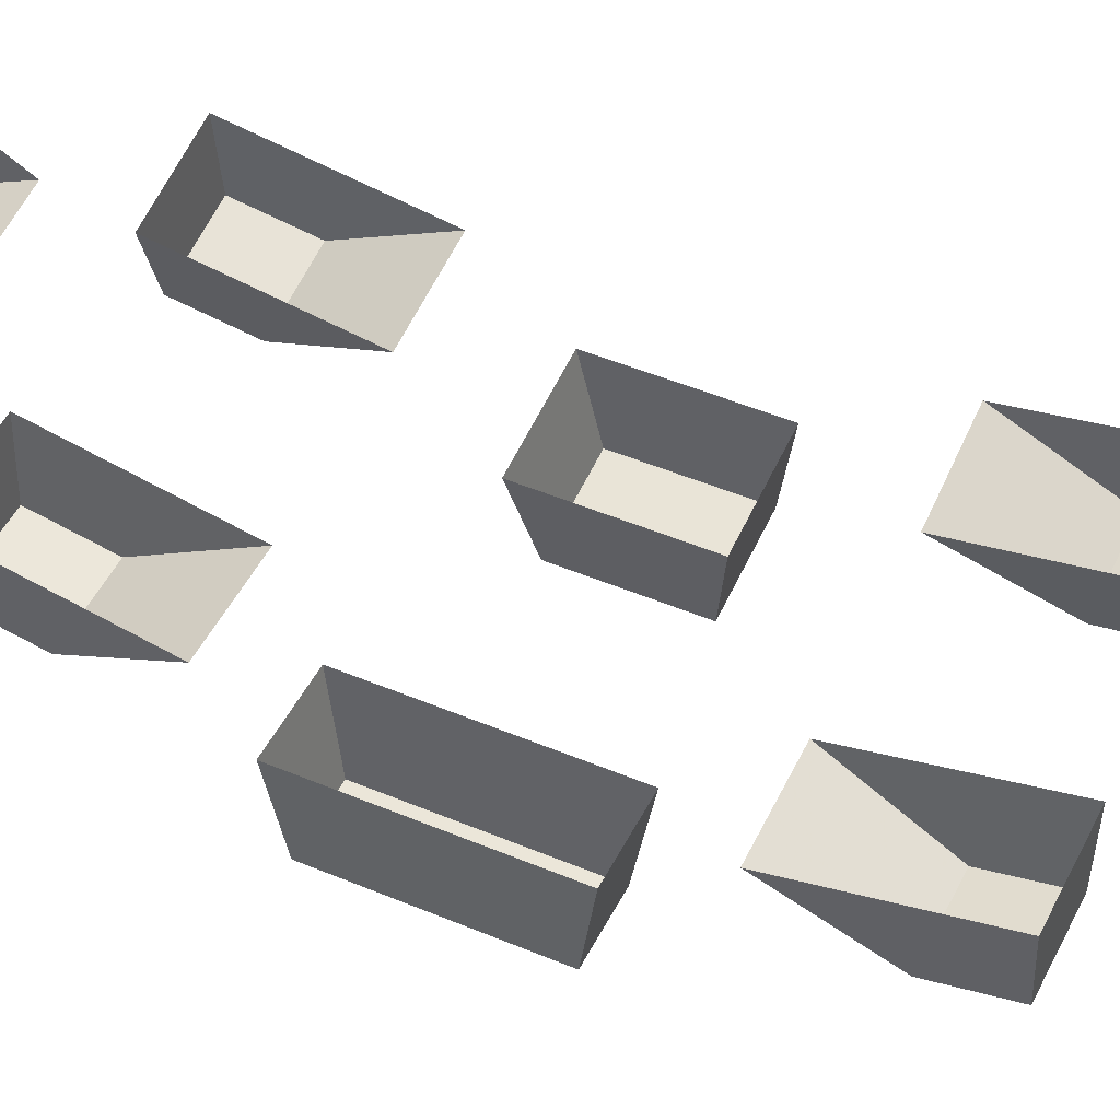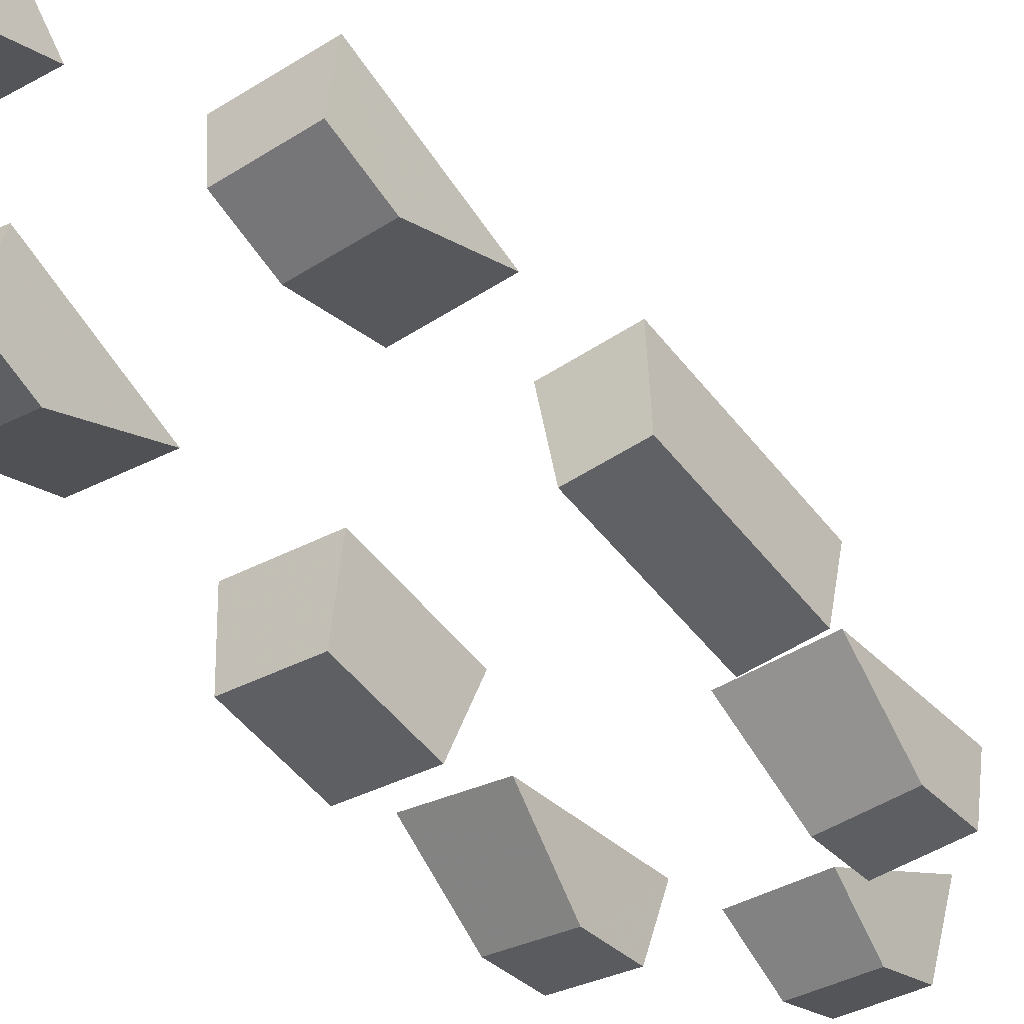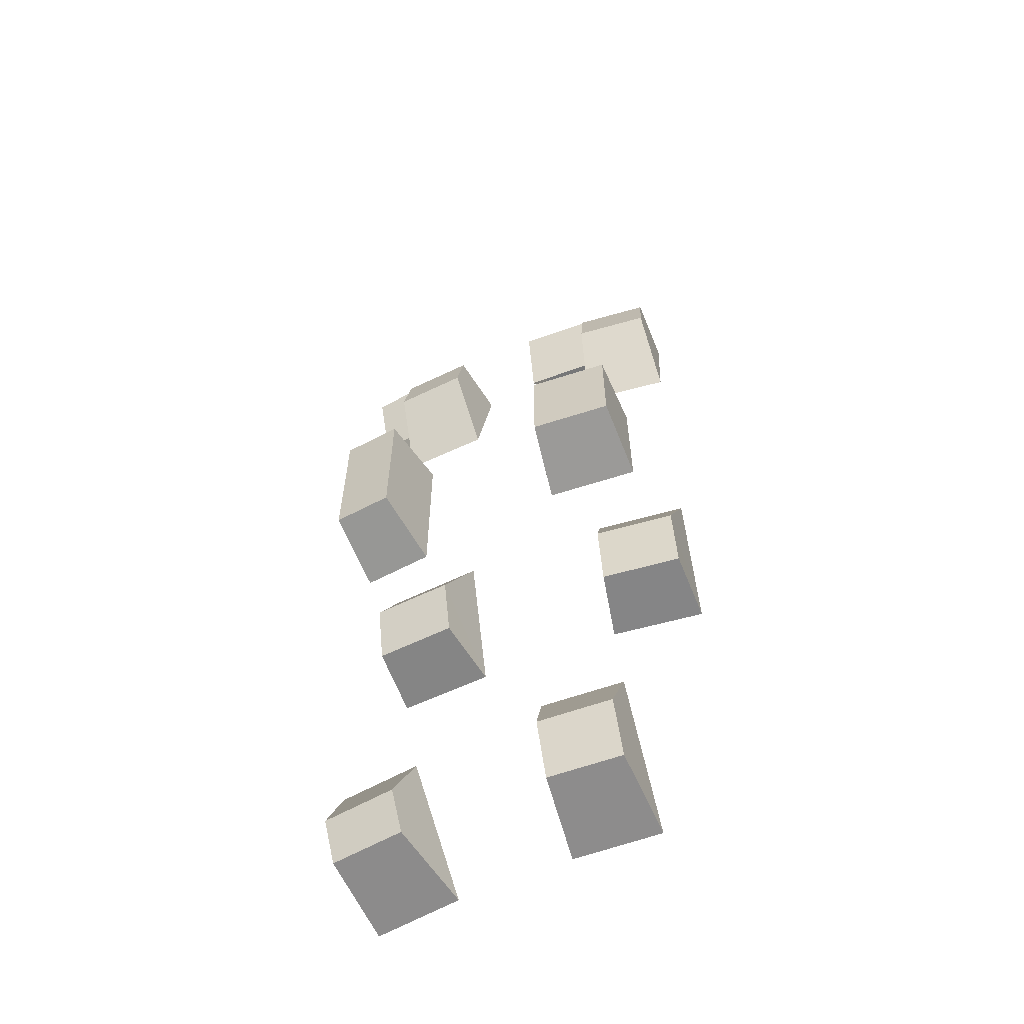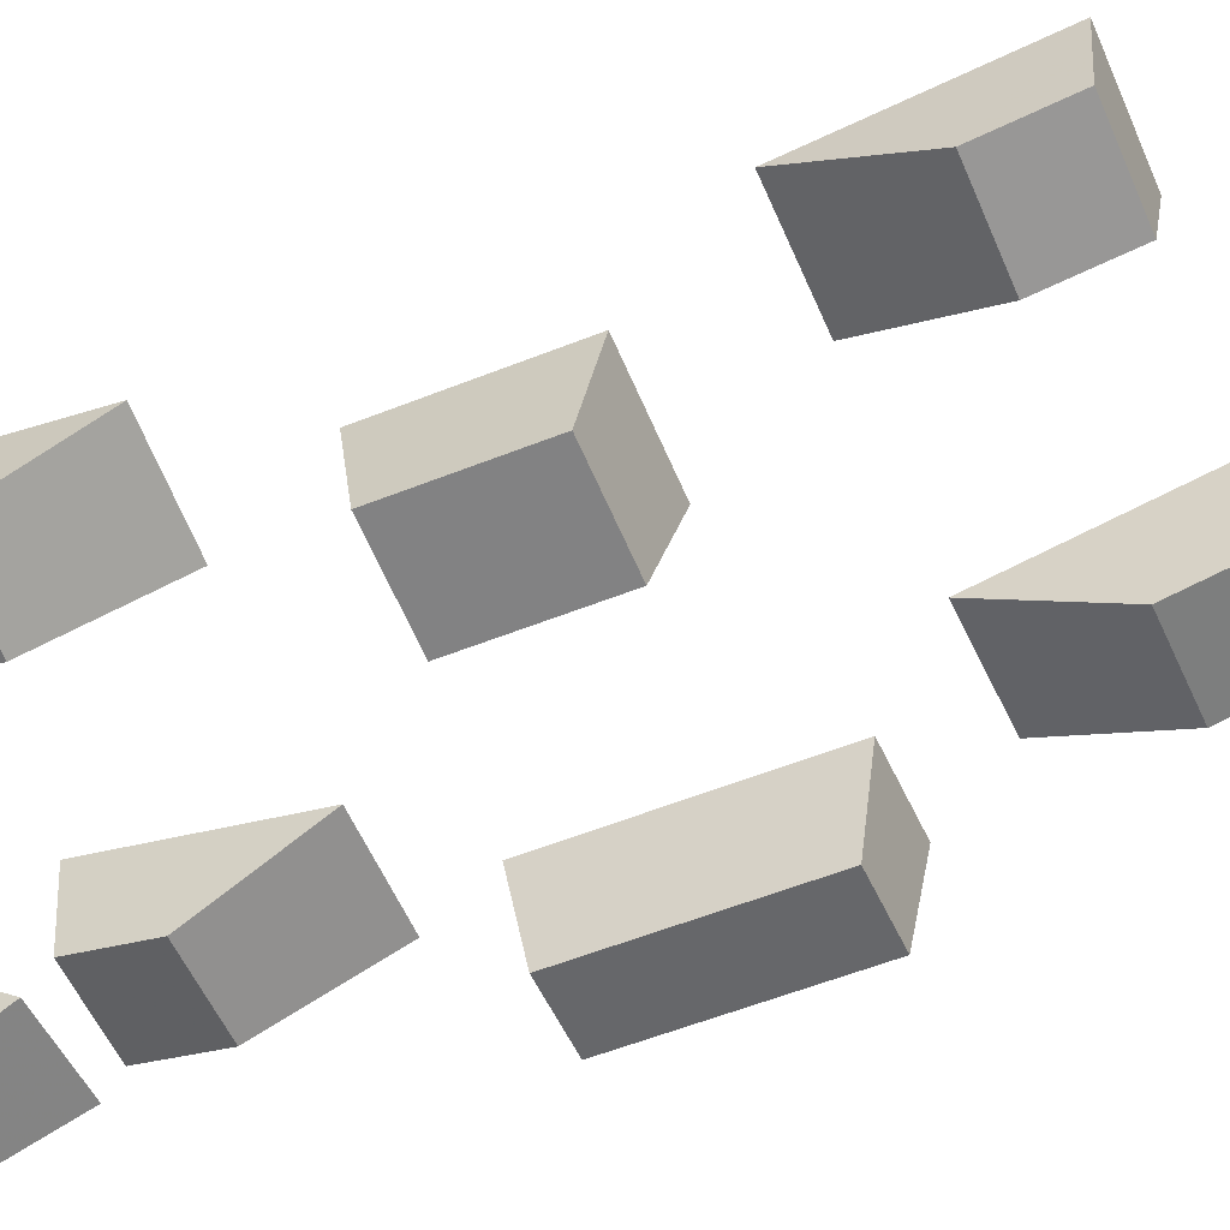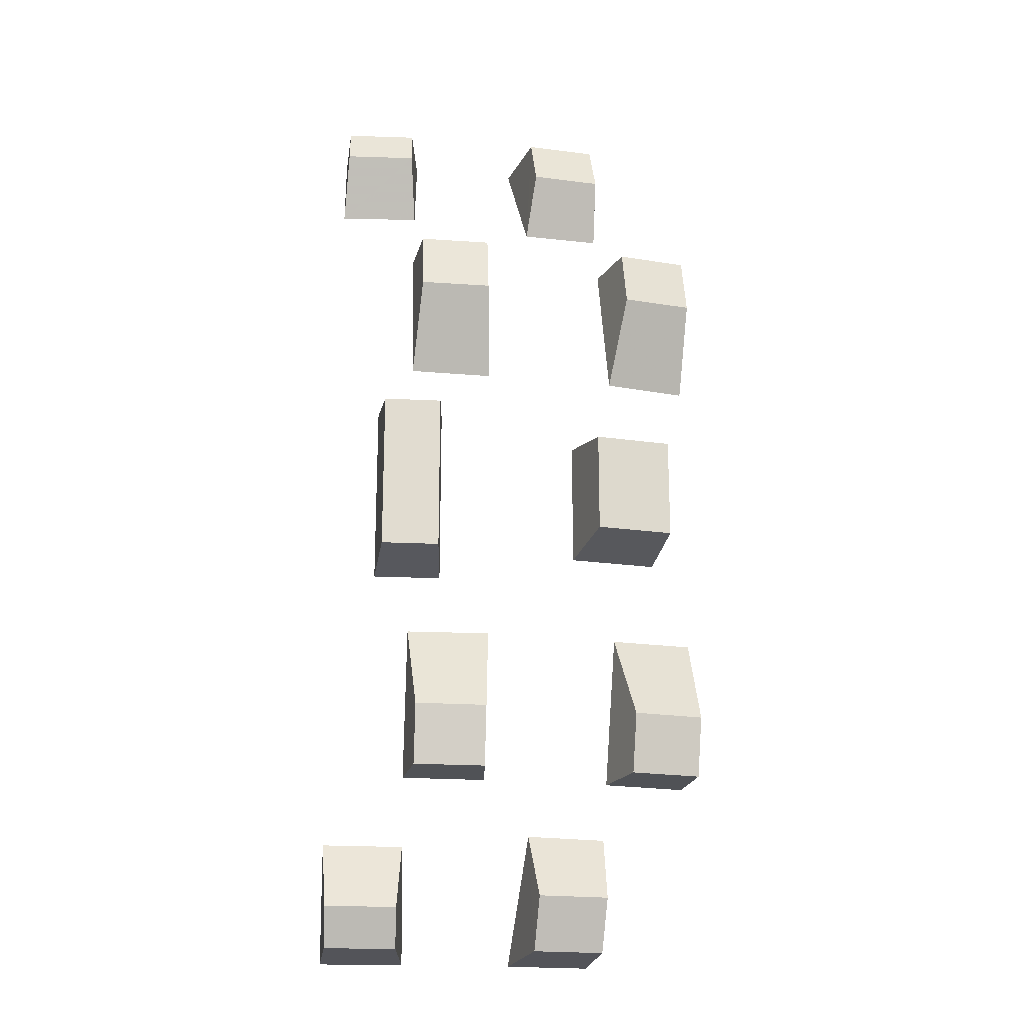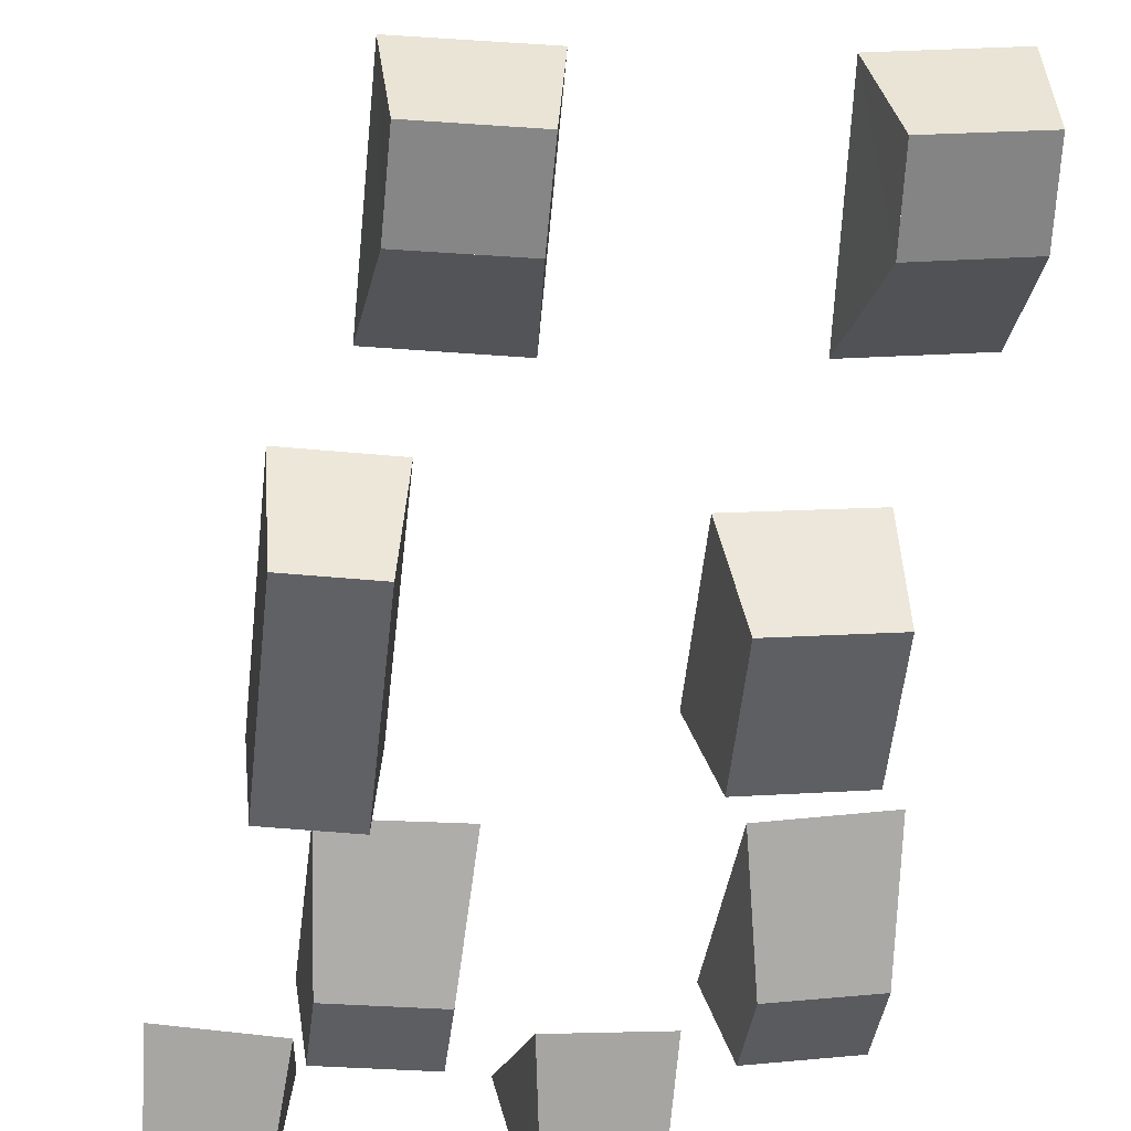
<metadata>
{"format":"obj","ext":"obj","renderer":"f3d","projection":"perspective","resolution":1024,"background":"white","views":[{"elev":47.1,"azim":-64.3,"up":"+Y"},{"elev":-49.7,"azim":-143.9,"up":"+Y"},{"elev":-60.7,"azim":28.3,"up":"+Z"},{"elev":-52.2,"azim":113.7,"up":"+Y"},{"elev":-19.8,"azim":-5.3,"up":"+Z"},{"elev":-50.2,"azim":-5.8,"up":"+Y"}]}
</metadata>
<code>
v 0.1 -4.7 0.275
v 0.1 -4.7 -0.275
v 0.1189 -4.435 -0.3176
v 0.1189 -4.435 0.3176
v -0.1 -4.7 -0.275
v 0.1 -4.7 -0.275
v 0.1 -4.7 0.275
v -0.1 -4.7 0.275
v 0.1 -4.7 -0.275
v -0.1 -4.7 -0.275
v -0.1189 -4.435 -0.3176
v 0.1189 -4.435 -0.3176
v -0.1189 -4.435 0.3176
v -0.1189 -4.435 -0.3176
v -0.1 -4.7 -0.275
v -0.1 -4.7 0.275
v -0.1189 -4.435 0.3176
v -0.1 -4.7 0.275
v 0.1 -4.7 0.275
v 0.1189 -4.435 0.3176
v 0.9491 -4.605 0.175
v 0.9491 -4.605 -0.175
v 0.9229 -4.342 -0.2197
v 0.9229 -4.342 0.2197
v 0.6832 -4.652 -0.175
v 0.9491 -4.605 -0.175
v 0.9491 -4.605 0.175
v 0.6832 -4.652 0.175
v 0.9491 -4.605 -0.175
v 0.6832 -4.652 -0.175
v 0.6179 -4.396 -0.2197
v 0.9229 -4.342 -0.2197
v 0.6179 -4.396 0.2197
v 0.6179 -4.396 -0.2197
v 0.6832 -4.652 -0.175
v 0.6832 -4.652 0.175
v 0.6179 -4.396 0.2197
v 0.6832 -4.652 0.175
v 0.9491 -4.605 0.175
v 0.9229 -4.342 0.2197
v 0.2843 -4.559 0.8187
v 0.03442 -4.568 0.8187
v 0.00702 -4.414 0.5164
v 0.3011 -4.402 0.5125
v 0.2828 -4.515 1.026
v 0.0329 -4.524 1.026
v 0.03442 -4.568 0.8187
v 0.2843 -4.559 0.8187
v 0.003135 -4.304 1.031
v 0.0329 -4.524 1.026
v 0.2828 -4.515 1.026
v 0.2973 -4.291 1.031
v 0.2973 -4.291 1.031
v 0.2828 -4.515 1.026
v 0.2843 -4.559 0.8187
v 0.3011 -4.402 0.5125
v 0.003135 -4.304 1.031
v 0.00702 -4.414 0.5164
v 0.03442 -4.568 0.8187
v 0.0329 -4.524 1.026
v 0.7108 -3.89 1.65
v 0.7313 -4.199 1.628
v 0.7428 -4.278 1.443
v 0.7445 -4.179 1.224
v 0.4653 -4.218 1.22
v 0.7445 -4.179 1.224
v 0.7428 -4.278 1.443
v 0.4954 -4.314 1.443
v 0.7313 -4.199 1.628
v 0.4839 -4.234 1.628
v 0.4954 -4.314 1.443
v 0.7428 -4.278 1.443
v 0.4165 -3.93 1.65
v 0.4839 -4.234 1.628
v 0.7313 -4.199 1.628
v 0.7108 -3.89 1.65
v 0.4839 -4.234 1.628
v 0.4165 -3.93 1.65
v 0.4653 -4.218 1.22
v 0.4954 -4.314 1.443
v 0.02453 -3.954 1.65
v -0.008875 -4.262 1.628
v -0.01101 -4.33 1.492
v 0.008355 -4.23 1.267
v -0.008876 -4.262 1.628
v -0.2588 -4.254 1.628
v -0.2609 -4.322 1.492
v -0.01101 -4.33 1.492
v -0.2728 -3.943 1.65
v -0.2588 -4.254 1.628
v -0.008875 -4.262 1.628
v 0.02453 -3.954 1.65
v -0.2588 -4.254 1.628
v -0.2728 -3.943 1.65
v -0.2742 -4.22 1.263
v -0.2609 -4.322 1.492
v 1.072 -4.44 0.8187
v 0.827 -4.492 0.8187
v 0.7734 -4.346 0.5164
v 1.061 -4.283 0.5125
v 1.063 -4.398 1.026
v 0.818 -4.45 1.026
v 0.827 -4.492 0.8187
v 1.072 -4.44 0.8187
v 0.7505 -4.238 1.031
v 0.818 -4.45 1.026
v 1.063 -4.398 1.026
v 1.038 -4.174 1.031
v 1.038 -4.174 1.031
v 1.063 -4.398 1.026
v 1.072 -4.44 0.8187
v 1.061 -4.283 0.5125
v 0.7505 -4.238 1.031
v 0.7734 -4.346 0.5164
v 0.827 -4.492 0.8187
v 0.818 -4.45 1.026
v -0.2742 -4.22 1.263
v 0.008355 -4.23 1.267
v -0.01101 -4.33 1.492
v -0.2609 -4.322 1.492
v 0.00702 -4.414 -0.5164
v 0.03442 -4.568 -0.8187
v 0.2843 -4.559 -0.8187
v 0.3011 -4.402 -0.5125
v 0.2828 -4.515 -1.026
v 0.2843 -4.559 -0.8187
v 0.03442 -4.568 -0.8187
v 0.0329 -4.524 -1.026
v 0.2828 -4.515 -1.026
v 0.0329 -4.524 -1.026
v 0.003135 -4.304 -1.031
v 0.2973 -4.291 -1.031
v 0.2843 -4.559 -0.8187
v 0.2828 -4.515 -1.026
v 0.2973 -4.291 -1.031
v 0.3011 -4.402 -0.5125
v 0.03442 -4.568 -0.8187
v 0.00702 -4.414 -0.5164
v 0.003135 -4.304 -1.031
v 0.0329 -4.524 -1.026
v 0.7428 -4.278 -1.443
v 0.7313 -4.199 -1.628
v 0.7108 -3.89 -1.65
v 0.7445 -4.179 -1.224
v 0.7428 -4.278 -1.443
v 0.7445 -4.179 -1.224
v 0.4653 -4.218 -1.22
v 0.4954 -4.314 -1.443
v 0.7313 -4.199 -1.628
v 0.7428 -4.278 -1.443
v 0.4954 -4.314 -1.443
v 0.4839 -4.234 -1.628
v 0.7313 -4.199 -1.628
v 0.4839 -4.234 -1.628
v 0.4165 -3.93 -1.65
v 0.7108 -3.89 -1.65
v 0.4653 -4.218 -1.22
v 0.4165 -3.93 -1.65
v 0.4839 -4.234 -1.628
v 0.4954 -4.314 -1.443
v -0.01101 -4.33 -1.492
v -0.008875 -4.262 -1.628
v 0.02453 -3.954 -1.65
v 0.008355 -4.23 -1.267
v -0.008876 -4.262 -1.628
v -0.01101 -4.33 -1.492
v -0.2609 -4.322 -1.492
v -0.2588 -4.254 -1.628
v -0.008875 -4.262 -1.628
v -0.2588 -4.254 -1.628
v -0.2728 -3.943 -1.65
v 0.02453 -3.954 -1.65
v -0.2742 -4.22 -1.263
v -0.2728 -3.943 -1.65
v -0.2588 -4.254 -1.628
v -0.2609 -4.322 -1.492
v 0.7734 -4.346 -0.5164
v 0.827 -4.492 -0.8187
v 1.072 -4.44 -0.8187
v 1.061 -4.283 -0.5125
v 1.063 -4.398 -1.026
v 1.072 -4.44 -0.8187
v 0.827 -4.492 -0.8187
v 0.818 -4.45 -1.026
v 1.063 -4.398 -1.026
v 0.818 -4.45 -1.026
v 0.7505 -4.238 -1.031
v 1.038 -4.174 -1.031
v 1.072 -4.44 -0.8187
v 1.063 -4.398 -1.026
v 1.038 -4.174 -1.031
v 1.061 -4.283 -0.5125
v 0.827 -4.492 -0.8187
v 0.7734 -4.346 -0.5164
v 0.7505 -4.238 -1.031
v 0.818 -4.45 -1.026
v -0.01101 -4.33 -1.492
v 0.008355 -4.23 -1.267
v -0.2742 -4.22 -1.263
v -0.2609 -4.322 -1.492
g mesh7346703
f 1 2 3
f 3 4 1
g mesh7346704
f 5 6 7
f 7 8 5
f 9 10 11
f 11 12 9
f 13 14 15
f 15 16 13
f 17 18 19
f 19 20 17
f 21 22 23
f 23 24 21
g mesh7346706
f 25 26 27
f 27 28 25
f 29 30 31
f 31 32 29
f 33 34 35
f 35 36 33
f 37 38 39
f 39 40 37
f 41 42 43
f 43 44 41
g mesh7346708
f 45 46 47
f 47 48 45
f 49 50 51
f 51 52 49
f 53 54 55
f 55 56 53
f 57 58 59
f 59 60 57
f 61 62 63
f 63 64 61
f 65 66 67
f 67 68 65
g mesh7346710
f 69 70 71
f 71 72 69
f 73 74 75
f 75 76 73
f 77 78 79
f 79 80 77
f 81 82 83
f 83 84 81
g mesh7346712
f 85 86 87
f 87 88 85
f 89 90 91
f 91 92 89
f 93 94 95
f 95 96 93
f 97 98 99
f 99 100 97
g mesh7346714
f 101 102 103
f 103 104 101
f 105 106 107
f 107 108 105
f 109 110 111
f 111 112 109
f 113 114 115
f 115 116 113
f 117 118 119
f 119 120 117
f 121 122 123
f 123 124 121
g mesh7346716
f 125 126 127
f 127 128 125
f 129 130 131
f 131 132 129
f 133 134 135
f 135 136 133
f 137 138 139
f 139 140 137
f 141 142 143
f 143 144 141
f 145 146 147
f 147 148 145
g mesh7346718
f 149 150 151
f 151 152 149
f 153 154 155
f 155 156 153
f 157 158 159
f 159 160 157
f 161 162 163
f 163 164 161
g mesh7346720
f 165 166 167
f 167 168 165
f 169 170 171
f 171 172 169
f 173 174 175
f 175 176 173
f 177 178 179
f 179 180 177
g mesh7346722
f 181 182 183
f 183 184 181
f 185 186 187
f 187 188 185
f 189 190 191
f 191 192 189
f 193 194 195
f 195 196 193
f 197 198 199
f 199 200 197

</code>
